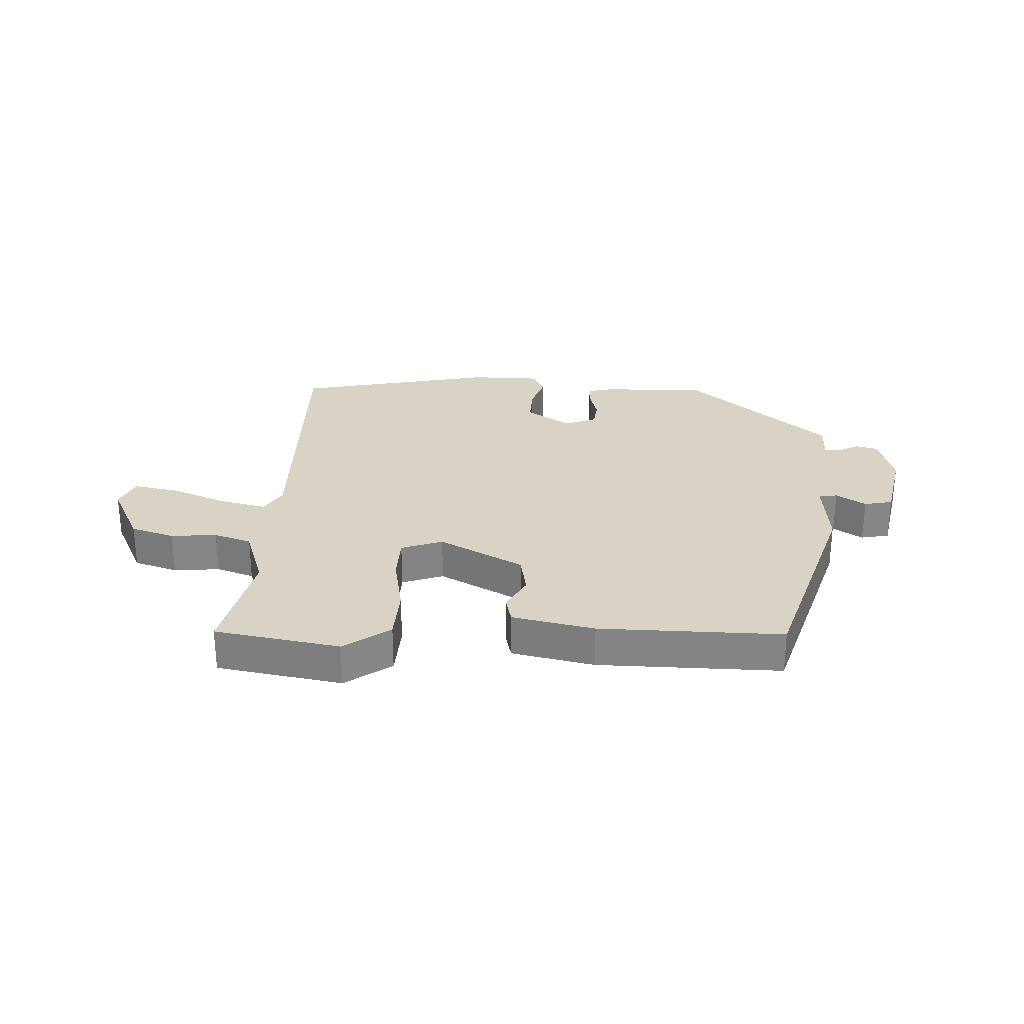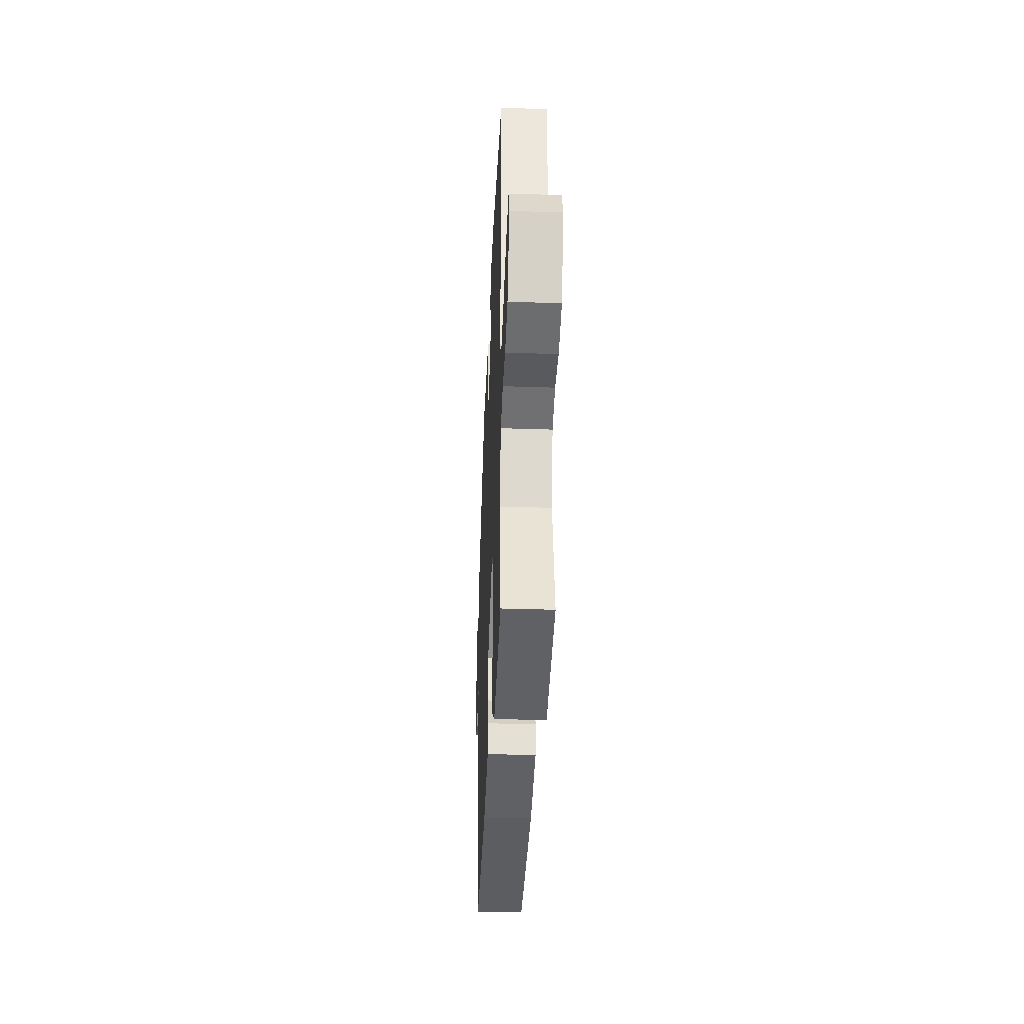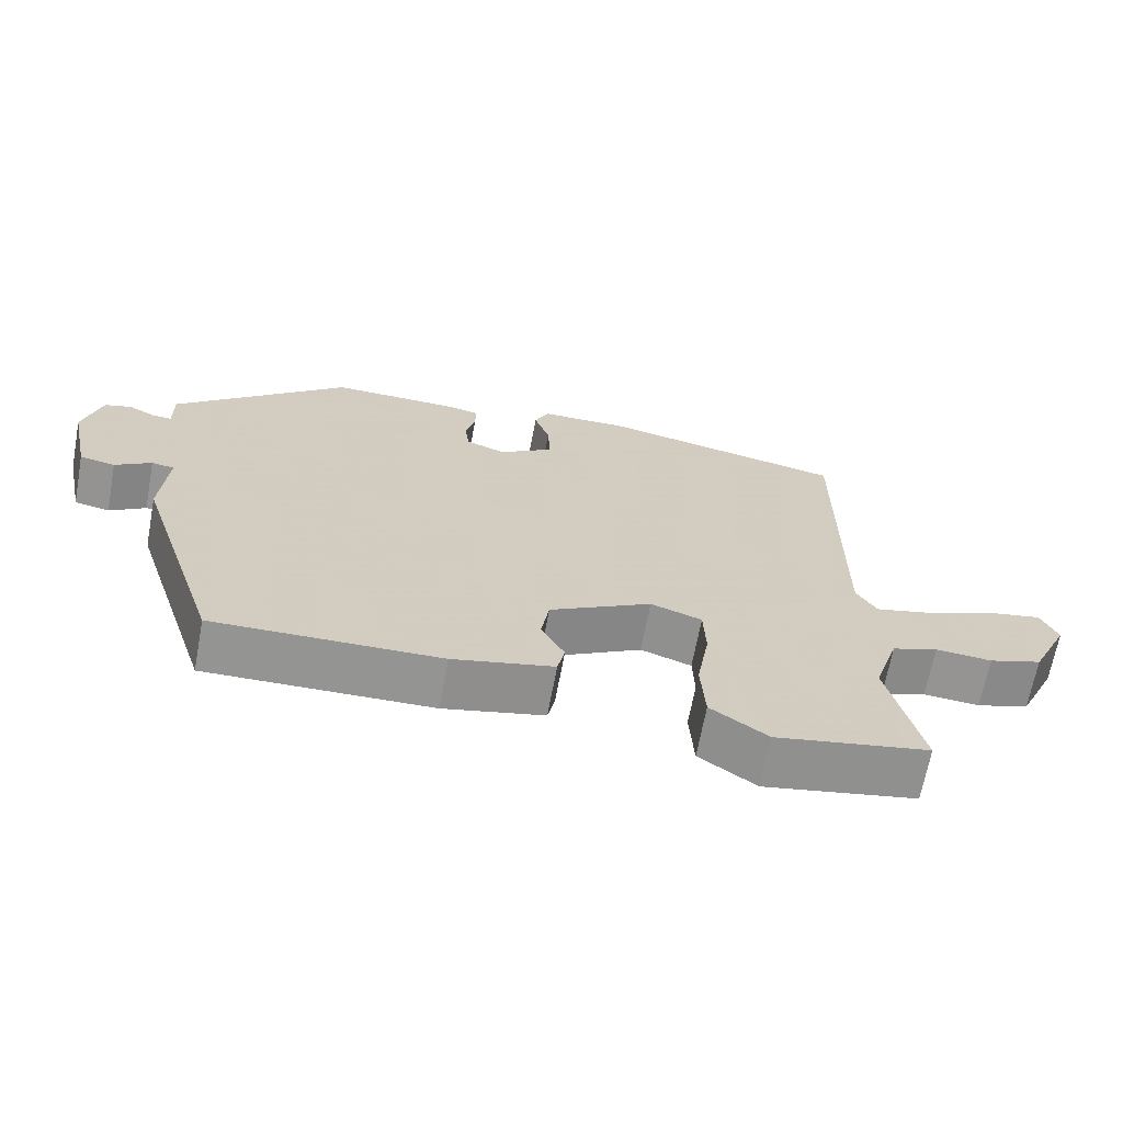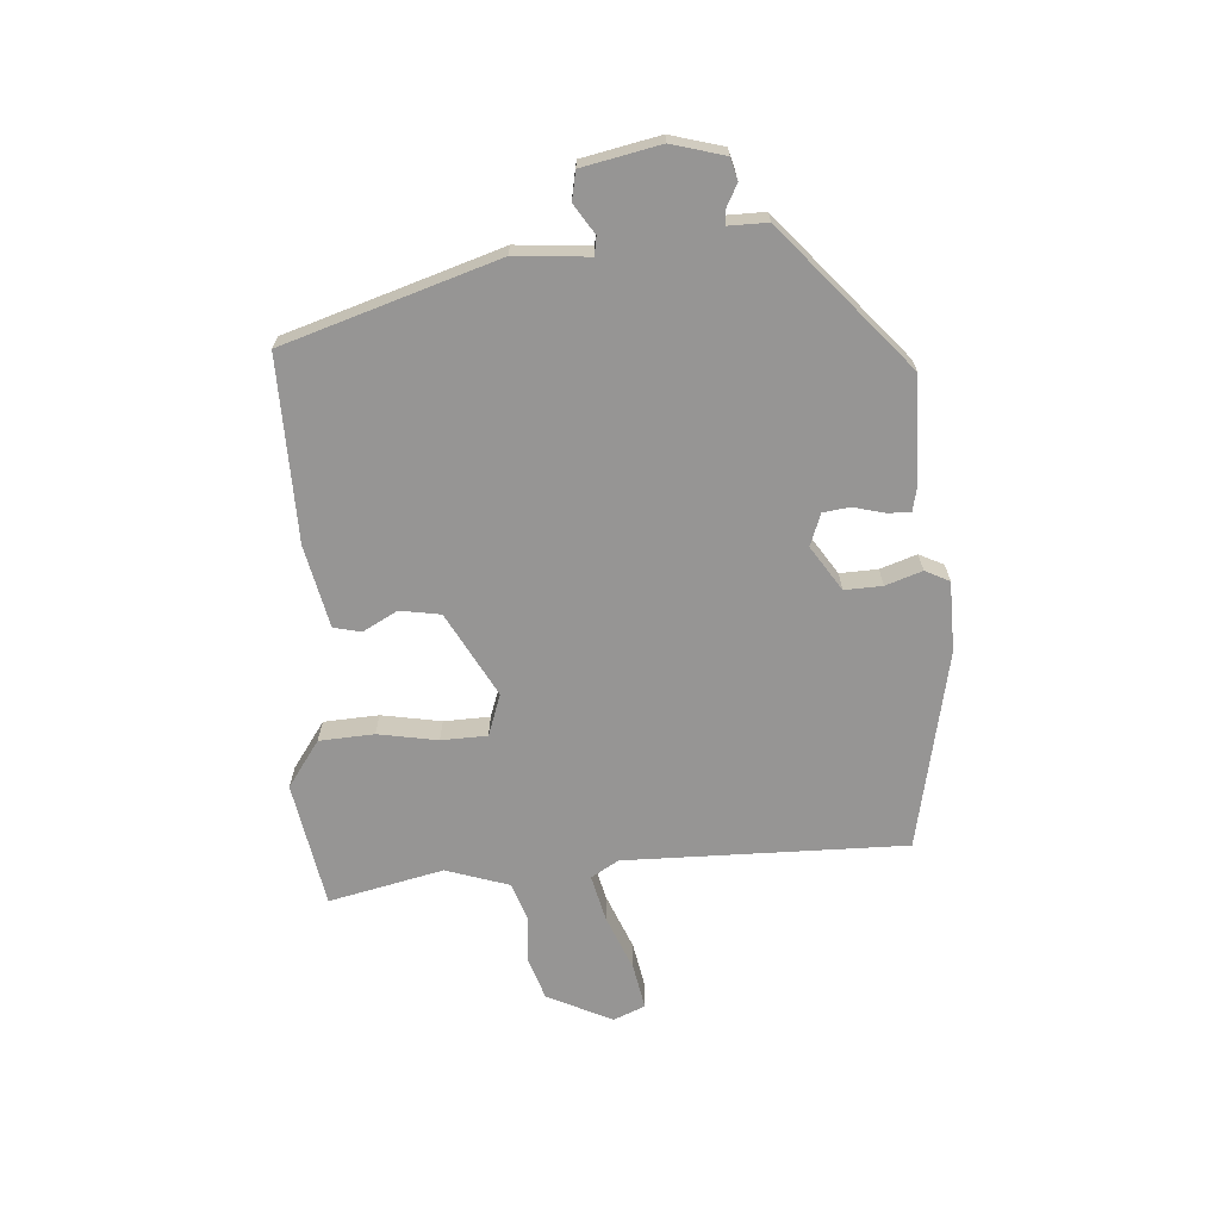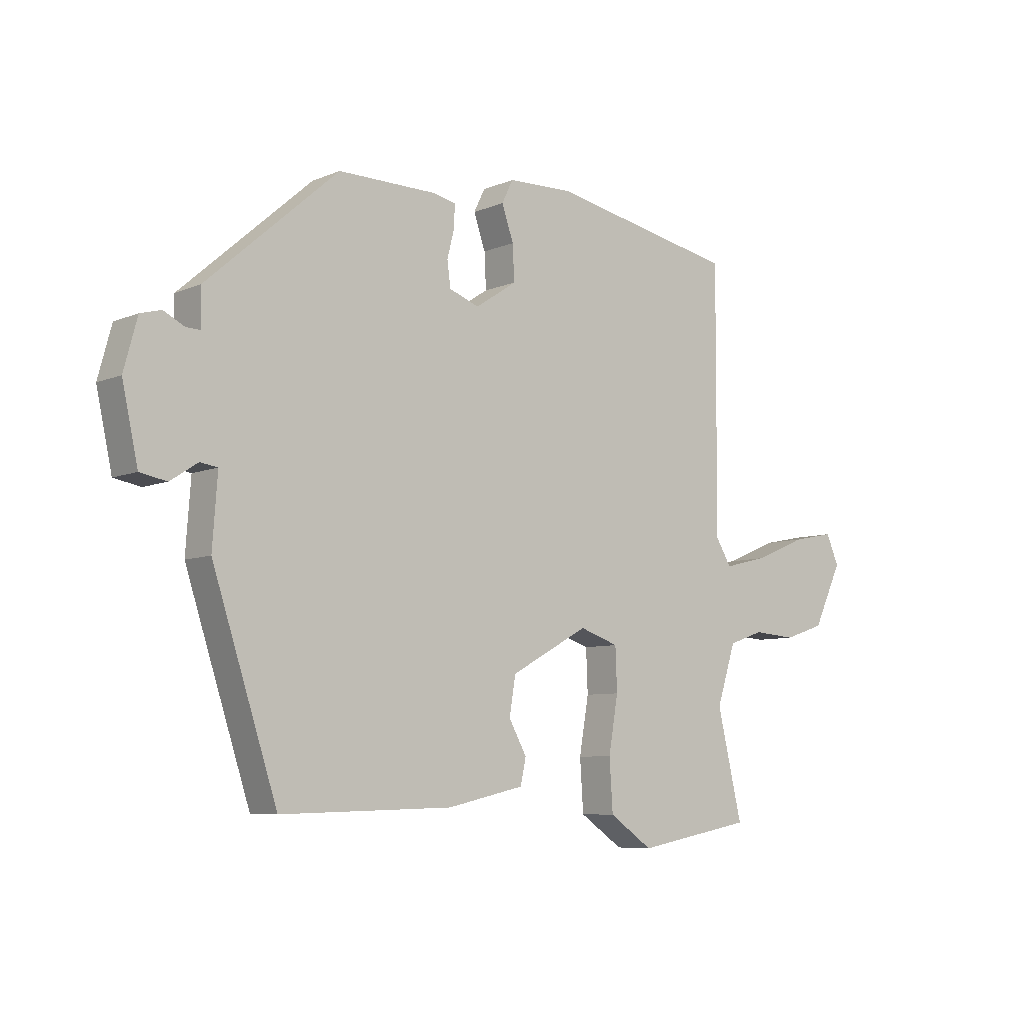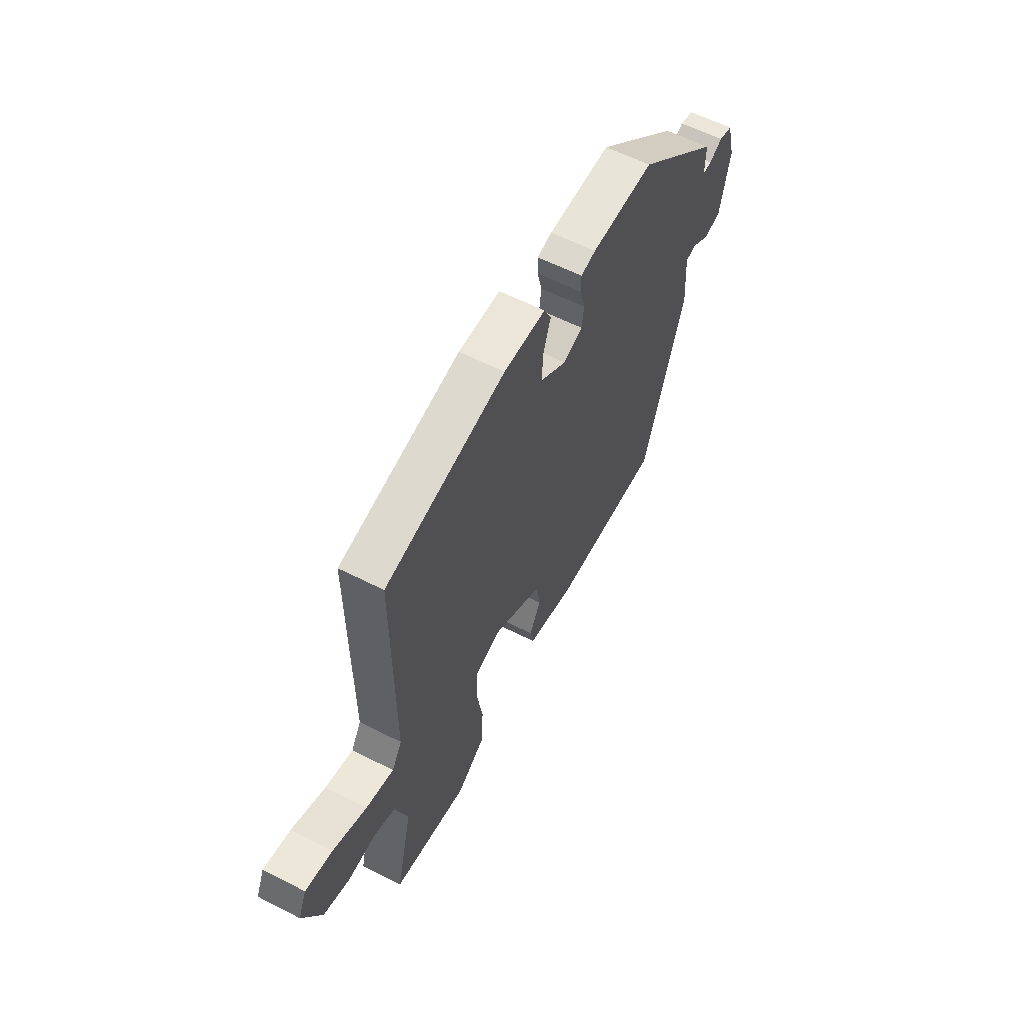
<metadata>
{"format":"obj","ext":"obj","renderer":"f3d","projection":"perspective","resolution":1024,"background":"white","views":[{"elev":28.3,"azim":-178.2,"up":"+Y"},{"elev":-35.7,"azim":87.5,"up":"+Z"},{"elev":-67.1,"azim":-10.6,"up":"+Z"},{"elev":-67.5,"azim":-86.4,"up":"+Y"},{"elev":-7.2,"azim":-40.1,"up":"+Z"},{"elev":59.2,"azim":117.7,"up":"+Z"}]}
</metadata>
<code>
v 0.486 0.07 0.437
v 0.484 0.07 -0.035
v 0.512 0.07 -0.081
v 0.59 0.07 -0.062
v 0.684 0.07 -0.023
v 0.76 0.07 -0.008
v 0.783 0.07 -0.061
v 0.731 0.07 -0.171
v 0.658 0.07 -0.195
v 0.581 0.07 -0.189
v 0.518 0.07 -0.211
v 0.484 0.07 -0.317
v 0.529 0.07 -0.509
v 0.319 0.07 -0.548
v 0.241 0.07 -0.494
v 0.235 0.07 -0.402
v 0.252 0.07 -0.302
v 0.249 0.07 -0.225
v 0.179 0.07 -0.201
v 0.039 0.07 -0.278
v 0.028 0.07 -0.346
v 0.06 0.07 -0.404
v 0.05 0.07 -0.45
v -0.088 0.07 -0.481
v -0.396 0.07 -0.489
v -0.512 0.07 -0.133
v -0.503 0.07 -0.009
v -0.534 0.07 -0.004
v -0.583 0.07 -0.036
v -0.631 0.07 -0.027
v -0.659 0.07 0.103
v -0.635 0.07 0.192
v -0.598 0.07 0.202
v -0.561 0.07 0.183
v -0.536 0.07 0.182
v -0.537 0.07 0.247
v -0.301 0.07 0.454
v -0.125 0.07 0.452
v -0.083 0.07 0.443
v -0.084 0.07 0.404
v -0.097 0.07 0.352
v -0.091 0.07 0.307
v -0.037 0.07 0.287
v 0.037 0.07 0.336
v 0.034 0.07 0.399
v 0.013 0.07 0.46
v 0.033 0.07 0.501
v 0.15 0.07 0.504
v 0.486 0 0.437
v 0.484 0 -0.035
v 0.512 0 -0.081
v 0.59 0 -0.062
v 0.684 0 -0.023
v 0.76 0 -0.008
v 0.783 0 -0.061
v 0.731 0 -0.171
v 0.658 0 -0.195
v 0.581 0 -0.189
v 0.518 0 -0.211
v 0.484 0 -0.317
v 0.529 0 -0.509
v 0.319 0 -0.548
v 0.241 0 -0.494
v 0.235 0 -0.402
v 0.252 0 -0.302
v 0.249 0 -0.225
v 0.179 0 -0.201
v 0.039 0 -0.278
v 0.028 0 -0.346
v 0.06 0 -0.404
v 0.05 0 -0.45
v -0.088 0 -0.481
v -0.396 0 -0.489
v -0.512 0 -0.133
v -0.503 0 -0.009
v -0.534 0 -0.004
v -0.583 0 -0.036
v -0.631 0 -0.027
v -0.659 0 0.103
v -0.635 0 0.192
v -0.598 0 0.202
v -0.561 0 0.183
v -0.536 0 0.182
v -0.537 0 0.247
v -0.301 0 0.454
v -0.125 0 0.452
v -0.083 0 0.443
v -0.084 0 0.404
v -0.097 0 0.352
v -0.091 0 0.307
v -0.037 0 0.287
v 0.037 0 0.336
v 0.034 0 0.399
v 0.013 0 0.46
v 0.033 0 0.501
v 0.15 0 0.504
f 45 46 47 48
f 44 45 48 1
f 43 44 1 2
f 42 43 2 3
f 38 39 40 41
f 38 41 42
f 35 36 37 38
f 35 38 42
f 31 32 33 34
f 31 34 35
f 28 29 30 31
f 27 28 31 35
f 24 25 26 27
f 21 22 23 24
f 20 21 24 27
f 19 20 27 35
f 14 15 16 17
f 12 13 14 17
f 11 12 17 18
f 10 11 18 19
f 8 9 10
f 4 5 6 7
f 3 4 7 8
f 19 35 42 3
f 3 8 10 19
f 96 95 94 93
f 49 96 93 92
f 50 49 92 91
f 51 50 91 90
f 89 88 87 86
f 90 89 86
f 86 85 84 83
f 90 86 83
f 82 81 80 79
f 83 82 79
f 79 78 77 76
f 83 79 76 75
f 75 74 73 72
f 72 71 70 69
f 75 72 69 68
f 83 75 68 67
f 65 64 63 62
f 65 62 61 60
f 66 65 60 59
f 67 66 59 58
f 58 57 56
f 55 54 53 52
f 56 55 52 51
f 51 90 83 67
f 67 58 56 51
f 1 49 50 2
f 2 50 51 3
f 3 51 52 4
f 4 52 53 5
f 5 53 54 6
f 6 54 55 7
f 7 55 56 8
f 8 56 57 9
f 9 57 58 10
f 10 58 59 11
f 11 59 60 12
f 12 60 61 13
f 13 61 62 14
f 14 62 63 15
f 15 63 64 16
f 16 64 65 17
f 17 65 66 18
f 18 66 67 19
f 19 67 68 20
f 20 68 69 21
f 21 69 70 22
f 22 70 71 23
f 23 71 72 24
f 24 72 73 25
f 25 73 74 26
f 26 74 75 27
f 27 75 76 28
f 28 76 77 29
f 29 77 78 30
f 30 78 79 31
f 31 79 80 32
f 32 80 81 33
f 33 81 82 34
f 34 82 83 35
f 35 83 84 36
f 36 84 85 37
f 37 85 86 38
f 38 86 87 39
f 39 87 88 40
f 40 88 89 41
f 41 89 90 42
f 42 90 91 43
f 43 91 92 44
f 44 92 93 45
f 45 93 94 46
f 46 94 95 47
f 47 95 96 48
f 48 96 49 1

</code>
